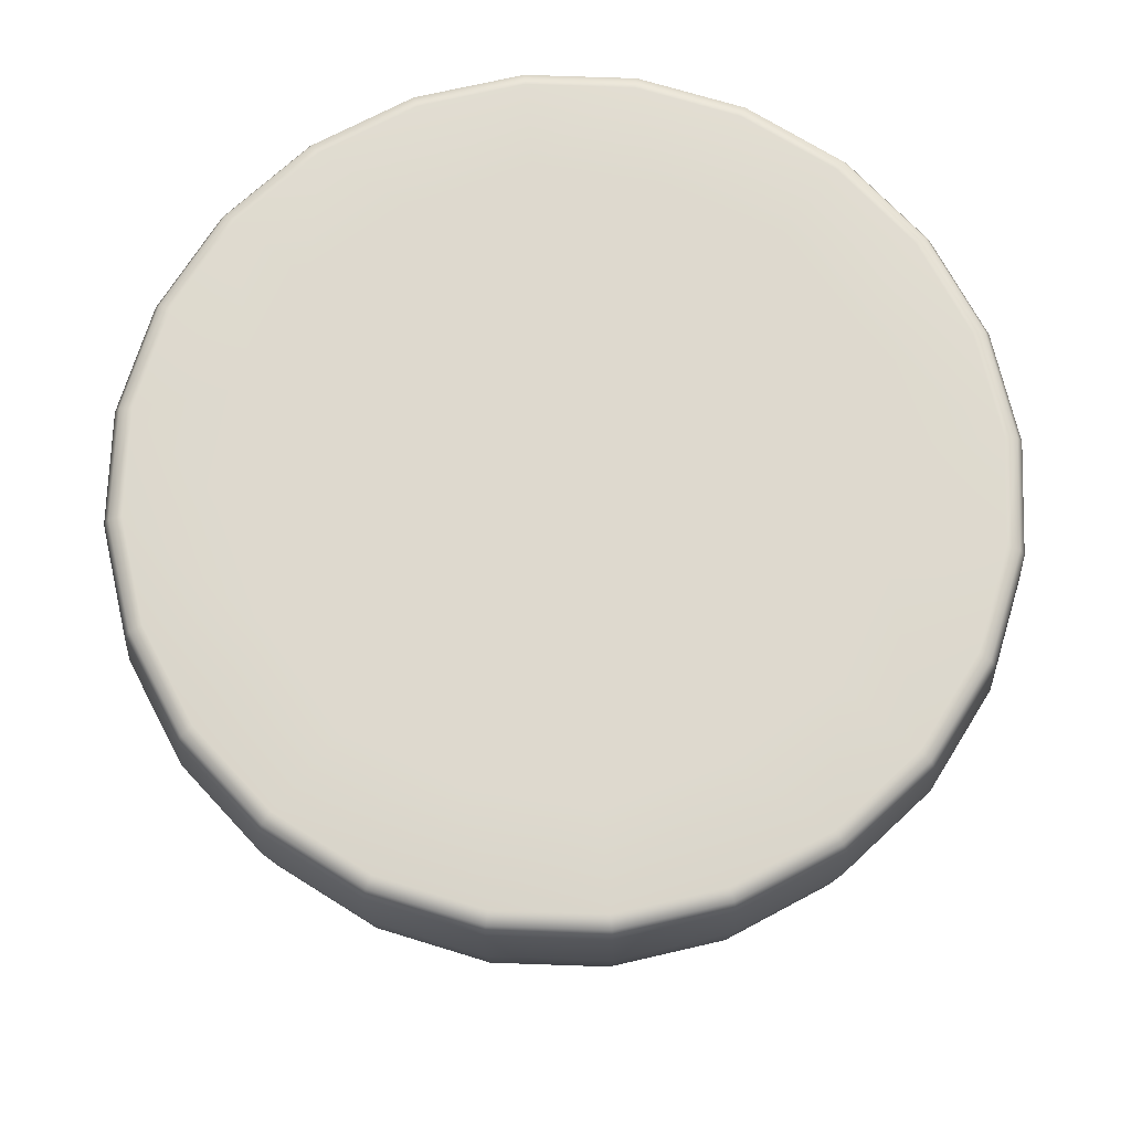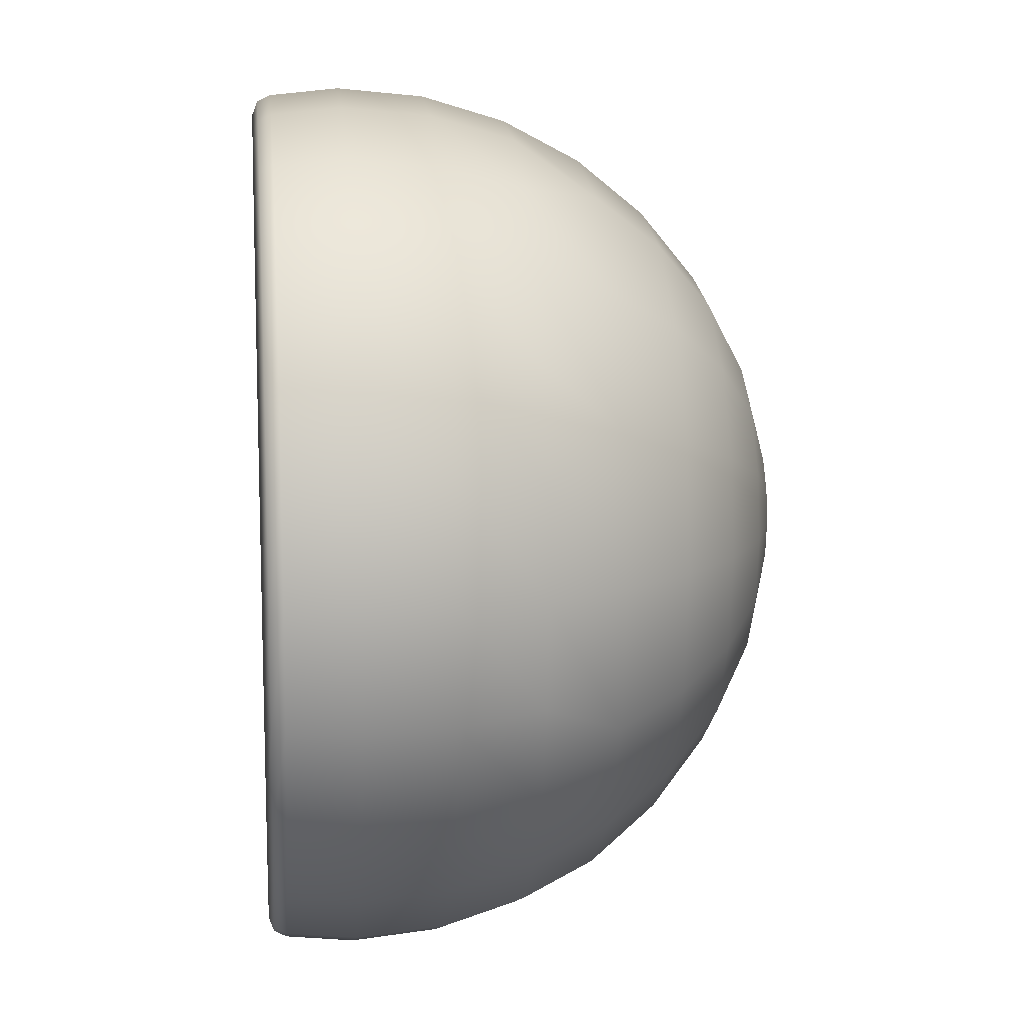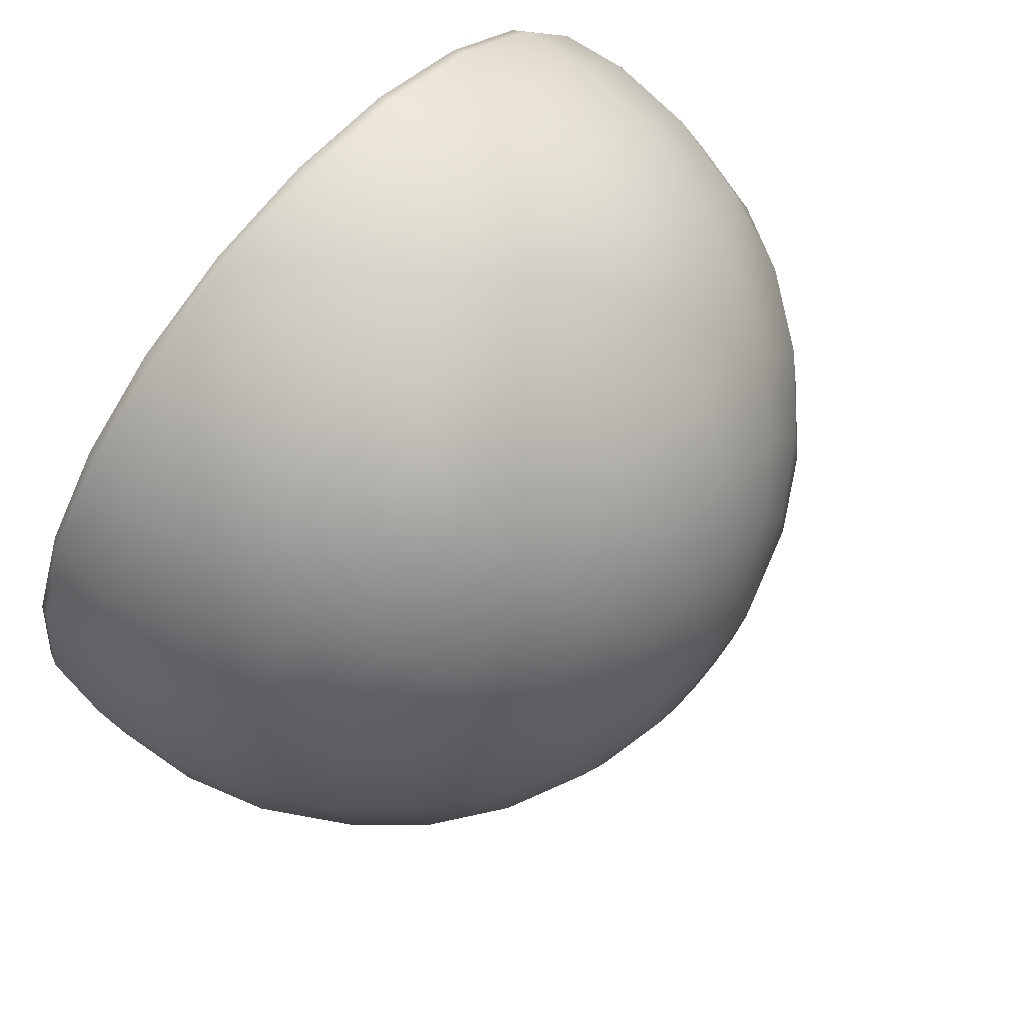
<metadata>
{"format":"obj","ext":"obj","renderer":"f3d","projection":"perspective","resolution":1024,"background":"white","views":[{"elev":71.6,"azim":-50.5,"up":"+Y"},{"elev":11.4,"azim":-96.0,"up":"+Z"},{"elev":68.1,"azim":-49.4,"up":"+Z"}]}
</metadata>
<code>
g water
v -0.05154 0.6186 -0.1244
v -0 0.6186 -0.1347
v -0 0.6186 0
v -0.09523 0.6186 -0.09523
v -0 0.6186 0
v -0.1244 0.6186 -0.05154
v -0 0.6186 0
v -0.1347 0.6186 -2e-08
v -0 0.6186 0
v -0.1244 0.6186 0.05154
v -0 0.6186 0
v -0.09523 0.6186 0.09523
v -0 0.6186 0
v -0.05154 0.6186 0.1244
v -0 0.6186 0
v -0 0.6186 0.1347
v -0 0.6186 0
v 0.05154 0.6186 0.1244
v -0 0.6186 0
v 0.09523 0.6186 0.09523
v -0 0.6186 0
v 0.1244 0.6186 0.05154
v -0 0.6186 0
v 0.1347 0.6186 2e-08
v -0 0.6186 0
v 0.1244 0.6186 -0.05154
v -0 0.6186 0
v 0.09523 0.6186 -0.09523
v -0 0.6186 0
v 0.05154 0.6186 -0.1244
v -0 0.6186 0
v -0 0.6186 -0.1347
v -0 0.6186 0
v -0.09523 0.6186 -0.2299
v -0 0.6186 -0.2552
v -0 0.6186 -0.1347
v -0.05154 0.6186 -0.1244
v -0.1805 0.6186 -0.1805
v -0.09523 0.6186 -0.09523
v -0.2299 0.6186 -0.09523
v -0.1244 0.6186 -0.05154
v -0.2552 0.6186 -2e-08
v -0.1347 0.6186 -2e-08
v -0.2299 0.6186 0.09523
v -0.1244 0.6186 0.05154
v -0.1805 0.6186 0.1805
v -0.09523 0.6186 0.09523
v -0.09523 0.6186 0.2299
v -0.05154 0.6186 0.1244
v -0 0.6186 0.2552
v -0 0.6186 0.1347
v 0.09523 0.6186 0.2299
v 0.05154 0.6186 0.1244
v 0.1805 0.6186 0.1805
v 0.09523 0.6186 0.09523
v 0.2299 0.6186 0.09523
v 0.1244 0.6186 0.05154
v 0.2552 0.6186 2e-08
v 0.1347 0.6186 2e-08
v 0.2299 0.6186 -0.09523
v 0.1244 0.6186 -0.05154
v 0.1805 0.6186 -0.1805
v 0.09523 0.6186 -0.09523
v 0.09523 0.6186 -0.2299
v 0.05154 0.6186 -0.1244
v -0 0.6186 -0.2552
v -0 0.6186 -0.1347
v -0.02627 0.2048 -0.06343
v -0 0.1981 0
v -0 0.2048 -0.06866
v -0.05154 0.2249 -0.1244
v -0 0.2249 -0.1347
v -0.07482 0.2574 -0.1806
v -0 0.2574 -0.1955
v -0.09523 0.3011 -0.2299
v -0 0.3011 -0.2489
v -0.112 0.3545 -0.2703
v -0 0.3546 -0.2924
v -0.08405 0.4155 -0.3137
v -0 0.4155 -0.3248
v -0.08923 0.4814 -0.333
v -0 0.4814 -0.3448
v -0.09098 0.55 -0.3395
v -0 0.55 -0.3515
v -0.08959 0.6045 -0.3344
v -0 0.6045 -0.3462
v -0 0.6145 -0.341
v -0.08827 0.6145 -0.3294
v -0 0.6186 -0.3304
v -0.1731 0.6045 -0.2998
v -0.1758 0.55 -0.3044
v -0.1724 0.4814 -0.2986
v -0.1624 0.4155 -0.2812
v -0.08553 0.6186 -0.3192
v -0.1705 0.6145 -0.2954
v -0.1652 0.6186 -0.2862
v -0.2448 0.6045 -0.2448
v -0.2412 0.6145 -0.2412
v -0.2337 0.6186 -0.2337
v -0.2486 0.55 -0.2486
v -0.2438 0.4814 -0.2438
v -0.2296 0.4155 -0.2296
v -0.2954 0.6145 -0.1705
v -0.2862 0.6186 -0.1652
v -0.2998 0.6045 -0.1731
v -0.3044 0.55 -0.1758
v -0.3294 0.6145 -0.08827
v -0.3192 0.6186 -0.08553
v -0.3344 0.6045 -0.08959
v -0.2986 0.4814 -0.1724
v -0.2068 0.3546 -0.2068
v -0.341 0.6145 -5e-08
v -0.3304 0.6186 -5e-08
v -0.3462 0.6045 -5e-08
v -0.3395 0.55 -0.09098
v -0.2812 0.4155 -0.1624
v -0.176 0.3011 -0.176
v -0.333 0.4814 -0.08923
v -0.3515 0.55 -5e-08
v -0.3344 0.6045 0.08959
v -0.2703 0.3545 -0.112
v -0.1383 0.2574 -0.1383
v -0.3137 0.4155 -0.08405
v -0.3448 0.4814 -5e-08
v -0.3294 0.6145 0.08827
v -0.3395 0.55 0.09098
v -0.3248 0.4155 -5e-08
v -0.2299 0.3011 -0.09523
v -0.2998 0.6045 0.1731
v -0.333 0.4814 0.08923
v -0.2924 0.3546 -7e-08
v -0.3044 0.55 0.1758
v -0.3137 0.4155 0.08405
v -0.2986 0.4814 0.1724
v -0.1806 0.2574 -0.07482
v -0.2489 0.3011 -4e-08
v -0.2703 0.3545 0.112
v -0.2812 0.4155 0.1624
v -0.09523 0.2249 -0.09523
v -0.04855 0.2048 -0.04855
v -0 0.1981 0
v -0.1244 0.2249 -0.05154
v -0.1955 0.2574 -3e-08
v -0.06343 0.2048 -0.02627
v -0 0.1981 0
v -0.1347 0.2249 -2e-08
v -0.2299 0.3011 0.09523
v -0.06866 0.2048 -1e-08
v -0 0.1981 0
v -0.1806 0.2574 0.07482
v -0.1244 0.2249 0.05154
v -0.06343 0.2048 0.02627
v -0 0.1981 0
v -0.2068 0.3546 0.2068
v -0.176 0.3011 0.176
v -0.1383 0.2574 0.1383
v -0.09523 0.2249 0.09523
v -0.2296 0.4155 0.2296
v -0.04855 0.2048 0.04855
v -0 0.1981 0
v -0.2438 0.4814 0.2438
v -0.2486 0.55 0.2486
v -0.2448 0.6045 0.2448
v -0.2954 0.6145 0.1705
v -0.3192 0.6186 0.08553
v -0.2862 0.6186 0.1652
v -0.2412 0.6145 0.2412
v -0.2337 0.6186 0.2337
v -0.1731 0.6045 0.2998
v -0.1705 0.6145 0.2954
v -0.1652 0.6186 0.2862
v -0.1758 0.55 0.3044
v -0.08827 0.6145 0.3294
v -0.08553 0.6186 0.3192
v -0.08959 0.6045 0.3344
v -0.1724 0.4814 0.2986
v -0 0.6145 0.341
v -0 0.6186 0.3304
v -0 0.6045 0.3462
v -0.09098 0.55 0.3395
v -0.1624 0.4155 0.2812
v -0.08923 0.4814 0.333
v -0 0.55 0.3515
v 0.08959 0.6045 0.3344
v -0.112 0.3545 0.2703
v -0.08405 0.4155 0.3137
v -0 0.4814 0.3448
v 0.08827 0.6145 0.3294
v 0.09098 0.55 0.3395
v -0 0.4155 0.3248
v -0.09523 0.3011 0.2299
v 0.1731 0.6045 0.2998
v 0.08923 0.4814 0.333
v -0 0.3546 0.2924
v -0.07482 0.2574 0.1806
v 0.1758 0.55 0.3044
v 0.08405 0.4155 0.3137
v -0 0.3011 0.2489
v -0.05154 0.2249 0.1244
v 0.1724 0.4814 0.2986
v 0.112 0.3545 0.2703
v -0 0.2574 0.1955
v -0.02627 0.2048 0.06343
v -0 0.1981 0
v -0 0.2249 0.1347
v 0.09523 0.3011 0.2299
v 0.1624 0.4155 0.2812
v -0 0.2048 0.06866
v -0 0.1981 0
v 0.07482 0.2574 0.1806
v 0.05154 0.2249 0.1244
v 0.02627 0.2048 0.06343
v -0 0.1981 0
v 0.2438 0.4814 0.2438
v 0.2296 0.4155 0.2296
v 0.2068 0.3546 0.2068
v 0.176 0.3011 0.176
v 0.1383 0.2574 0.1383
v 0.09523 0.2249 0.09523
v 0.2486 0.55 0.2486
v 0.04855 0.2048 0.04855
v -0 0.1981 0
v 0.2448 0.6045 0.2448
v 0.1705 0.6145 0.2954
v 0.08553 0.6186 0.3192
v 0.1652 0.6186 0.2862
v 0.2412 0.6145 0.2412
v 0.2337 0.6186 0.2337
v 0.2998 0.6045 0.1731
v 0.2954 0.6145 0.1705
v 0.2862 0.6186 0.1652
v 0.3044 0.55 0.1758
v 0.3294 0.6145 0.08827
v 0.3192 0.6186 0.08553
v 0.3344 0.6045 0.08959
v 0.2986 0.4814 0.1724
v 0.341 0.6145 5e-08
v 0.3304 0.6186 5e-08
v 0.3462 0.6045 5e-08
v 0.3395 0.55 0.09098
v 0.2812 0.4155 0.1624
v 0.333 0.4814 0.08923
v 0.3515 0.55 5e-08
v 0.3344 0.6045 -0.08959
v 0.2703 0.3545 0.112
v 0.3137 0.4155 0.08405
v 0.3448 0.4814 5e-08
v 0.3294 0.6145 -0.08827
v 0.3395 0.55 -0.09098
v 0.3248 0.4155 5e-08
v 0.2299 0.3011 0.09523
v 0.2998 0.6045 -0.1731
v 0.333 0.4814 -0.08923
v 0.2924 0.3546 7e-08
v 0.1806 0.2574 0.07482
v 0.3044 0.55 -0.1758
v 0.3137 0.4155 -0.08405
v 0.2489 0.3011 4e-08
v 0.1244 0.2249 0.05154
v 0.2986 0.4814 -0.1724
v 0.2703 0.3545 -0.112
v 0.1955 0.2574 3e-08
v 0.06343 0.2048 0.02627
v -0 0.1981 0
v 0.1347 0.2249 2e-08
v 0.2299 0.3011 -0.09523
v 0.2812 0.4155 -0.1624
v 0.06866 0.2048 1e-08
v -0 0.1981 0
v 0.1806 0.2574 -0.07482
v 0.1244 0.2249 -0.05154
v 0.06343 0.2048 -0.02627
v -0 0.1981 0
v 0.2438 0.4814 -0.2438
v 0.2296 0.4155 -0.2296
v 0.2068 0.3546 -0.2068
v 0.176 0.3011 -0.176
v 0.1383 0.2574 -0.1383
v 0.09523 0.2249 -0.09523
v 0.2486 0.55 -0.2486
v 0.04855 0.2048 -0.04855
v -0 0.1981 0
v 0.2448 0.6045 -0.2448
v 0.2954 0.6145 -0.1705
v 0.3192 0.6186 -0.08553
v 0.2862 0.6186 -0.1652
v 0.2412 0.6145 -0.2412
v 0.2337 0.6186 -0.2337
v 0.1731 0.6045 -0.2998
v 0.1705 0.6145 -0.2954
v 0.1652 0.6186 -0.2862
v 0.1758 0.55 -0.3044
v 0.08827 0.6145 -0.3294
v 0.08553 0.6186 -0.3192
v 0.08959 0.6045 -0.3344
v -0 0.6145 -0.341
v -0 0.6186 -0.3304
v -0 0.6045 -0.3462
v 0.09098 0.55 -0.3395
v -0 0.55 -0.3515
v 0.1724 0.4814 -0.2986
v 0.08923 0.4814 -0.333
v -0 0.4814 -0.3448
v 0.1624 0.4155 -0.2812
v 0.08405 0.4155 -0.3137
v -0 0.4155 -0.3248
v 0.112 0.3545 -0.2703
v -0 0.3546 -0.2924
v 0.09523 0.3011 -0.2299
v -0 0.3011 -0.2489
v 0.07482 0.2574 -0.1806
v -0 0.2574 -0.1955
v 0.05154 0.2249 -0.1244
v -0 0.2249 -0.1347
v 0.02627 0.2048 -0.06343
v -0 0.1981 0
v -0 0.2048 -0.06866
v -0 0.1981 0
v -0 0.6186 -0.2552
v -0.09523 0.6186 -0.2299
v -0.08553 0.6186 -0.3192
v -0.1652 0.6186 -0.2862
v -0.1805 0.6186 -0.1805
v -0.2337 0.6186 -0.2337
v -0.2299 0.6186 -0.09523
v -0.2862 0.6186 -0.1652
v -0.3192 0.6186 -0.08553
v -0.2552 0.6186 -2e-08
v -0.2552 0.6186 -2e-08
v -0.2299 0.6186 0.09523
v -0.3192 0.6186 0.08553
v -0.2862 0.6186 0.1652
v -0.1805 0.6186 0.1805
v -0.2337 0.6186 0.2337
v -0.09523 0.6186 0.2299
v -0.1652 0.6186 0.2862
v -0.08553 0.6186 0.3192
v -0 0.6186 0.2552
v -0 0.6186 0.2552
v 0.09523 0.6186 0.2299
v 0.08553 0.6186 0.3192
v 0.1652 0.6186 0.2862
v 0.1805 0.6186 0.1805
v 0.2337 0.6186 0.2337
v 0.2299 0.6186 0.09523
v 0.2862 0.6186 0.1652
v 0.3192 0.6186 0.08553
v 0.2552 0.6186 2e-08
v 0.2552 0.6186 2e-08
v 0.2299 0.6186 -0.09523
v 0.3192 0.6186 -0.08553
v 0.2862 0.6186 -0.1652
v 0.1805 0.6186 -0.1805
v 0.2337 0.6186 -0.2337
v 0.09523 0.6186 -0.2299
v 0.1652 0.6186 -0.2862
v 0.08553 0.6186 -0.3192
v -0 0.6186 -0.2552
g water_0
f 3 2 1
f 5 1 4
f 7 4 6
f 9 6 8
f 11 8 10
f 13 10 12
f 15 12 14
f 17 14 16
f 19 16 18
f 21 18 20
f 23 20 22
f 25 22 24
f 27 24 26
f 29 26 28
f 31 28 30
f 33 30 32
f 36 35 34
f 37 36 34
f 37 34 38
f 39 37 38
f 39 38 40
f 41 39 40
f 41 40 42
f 43 41 42
f 43 42 44
f 45 43 44
f 45 44 46
f 47 45 46
f 47 46 48
f 49 47 48
f 49 48 50
f 51 49 50
f 51 50 52
f 53 51 52
f 53 52 54
f 55 53 54
f 55 54 56
f 57 55 56
f 57 56 58
f 59 57 58
f 59 58 60
f 61 59 60
f 61 60 62
f 63 61 62
f 63 62 64
f 65 63 64
f 65 64 66
f 67 65 66
f 70 69 68
f 68 71 70
f 71 72 70
f 71 73 72
f 73 74 72
f 73 75 74
f 75 76 74
f 75 77 76
f 77 78 76
f 77 79 78
f 79 80 78
f 79 81 80
f 81 82 80
f 81 83 82
f 83 84 82
f 83 85 84
f 85 86 84
f 86 85 87
f 85 88 87
f 87 88 89
f 90 85 83
f 85 90 88
f 91 83 81
f 91 90 83
f 92 81 79
f 92 91 81
f 93 79 77
f 93 92 79
f 88 94 89
f 88 95 94
f 90 95 88
f 95 96 94
f 97 90 91
f 90 97 95
f 95 98 96
f 97 98 95
f 98 99 96
f 100 91 92
f 100 97 91
f 101 92 93
f 101 100 92
f 102 93 77
f 102 101 93
f 98 103 99
f 103 104 99
f 97 105 98
f 105 97 100
f 105 103 98
f 106 100 101
f 106 105 100
f 103 107 104
f 107 108 104
f 105 109 103
f 109 105 106
f 109 107 103
f 110 106 101
f 110 101 102
f 111 102 77
f 111 77 75
f 107 112 108
f 112 113 108
f 109 114 107
f 114 112 107
f 115 109 106
f 115 106 110
f 114 109 115
f 116 110 102
f 116 102 111
f 117 111 75
f 117 75 73
f 118 115 110
f 118 110 116
f 119 114 115
f 119 115 118
f 114 120 112
f 120 114 119
f 121 116 111
f 121 111 117
f 122 117 73
f 122 73 71
f 123 118 116
f 123 116 121
f 124 119 118
f 124 118 123
f 120 125 112
f 112 125 113
f 126 120 119
f 126 119 124
f 127 124 123
f 127 123 121
f 128 121 117
f 128 117 122
f 120 129 125
f 129 120 126
f 130 126 124
f 130 124 127
f 131 127 121
f 131 121 128
f 132 129 126
f 132 126 130
f 133 130 127
f 133 127 131
f 134 132 130
f 134 130 133
f 135 128 122
f 136 131 128
f 136 128 135
f 137 133 131
f 137 131 136
f 138 134 133
f 138 133 137
f 135 122 139
f 139 122 71
f 139 71 68
f 140 139 68
f 68 141 140
f 142 135 139
f 142 139 140
f 143 136 135
f 143 135 142
f 144 142 140
f 140 145 144
f 146 142 144
f 146 143 142
f 147 136 143
f 147 137 136
f 148 146 144
f 144 149 148
f 150 143 146
f 150 147 143
f 151 146 148
f 151 150 146
f 152 151 148
f 148 153 152
f 154 137 147
f 155 147 150
f 155 154 147
f 156 150 151
f 156 155 150
f 157 151 152
f 157 156 151
f 154 158 137
f 158 138 137
f 159 157 152
f 152 160 159
f 158 161 138
f 161 134 138
f 161 162 134
f 162 132 134
f 162 163 132
f 163 129 132
f 129 163 164
f 129 164 125
f 125 164 165
f 125 165 113
f 164 166 165
f 164 167 166
f 163 167 164
f 167 168 166
f 169 163 162
f 163 169 167
f 167 170 168
f 169 170 167
f 170 171 168
f 172 162 161
f 172 169 162
f 170 173 171
f 173 174 171
f 169 175 170
f 175 169 172
f 175 173 170
f 176 172 161
f 176 161 158
f 173 177 174
f 177 178 174
f 175 179 173
f 179 177 173
f 180 175 172
f 180 172 176
f 179 175 180
f 181 176 158
f 181 158 154
f 182 180 176
f 182 176 181
f 183 179 180
f 183 180 182
f 179 184 177
f 184 179 183
f 185 181 154
f 185 154 155
f 186 182 181
f 186 181 185
f 187 183 182
f 187 182 186
f 184 188 177
f 177 188 178
f 189 184 183
f 189 183 187
f 190 187 186
f 190 186 185
f 191 185 155
f 191 155 156
f 184 192 188
f 192 184 189
f 193 189 187
f 193 187 190
f 194 190 185
f 194 185 191
f 195 191 156
f 195 156 157
f 196 192 189
f 196 189 193
f 197 193 190
f 197 190 194
f 198 194 191
f 198 191 195
f 199 195 157
f 199 157 159
f 200 196 193
f 200 193 197
f 201 197 194
f 201 194 198
f 202 198 195
f 202 195 199
f 203 199 159
f 159 204 203
f 205 199 203
f 205 202 199
f 206 198 202
f 206 201 198
f 207 200 197
f 207 197 201
f 208 205 203
f 203 209 208
f 210 202 205
f 210 206 202
f 211 205 208
f 211 210 205
f 212 211 208
f 208 213 212
f 214 200 207
f 215 207 201
f 215 214 207
f 216 201 206
f 216 215 201
f 217 206 210
f 217 216 206
f 218 210 211
f 218 217 210
f 219 211 212
f 219 218 211
f 214 220 200
f 220 196 200
f 221 219 212
f 212 222 221
f 220 223 196
f 223 192 196
f 192 223 224
f 192 224 188
f 188 224 225
f 188 225 178
f 224 226 225
f 224 227 226
f 223 227 224
f 227 228 226
f 229 223 220
f 223 229 227
f 227 230 228
f 229 230 227
f 230 231 228
f 232 229 220
f 232 220 214
f 230 233 231
f 233 234 231
f 229 235 230
f 235 229 232
f 235 233 230
f 236 232 214
f 236 214 215
f 233 237 234
f 237 238 234
f 235 239 233
f 239 237 233
f 240 235 232
f 240 232 236
f 239 235 240
f 241 236 215
f 241 215 216
f 242 240 236
f 242 236 241
f 243 239 240
f 243 240 242
f 239 244 237
f 244 239 243
f 245 241 216
f 245 216 217
f 246 242 241
f 246 241 245
f 247 243 242
f 247 242 246
f 244 248 237
f 237 248 238
f 249 244 243
f 249 243 247
f 250 247 246
f 250 246 245
f 251 245 217
f 251 217 218
f 244 252 248
f 252 244 249
f 253 249 247
f 253 247 250
f 254 250 245
f 254 245 251
f 255 251 218
f 255 218 219
f 256 252 249
f 256 249 253
f 257 253 250
f 257 250 254
f 258 254 251
f 258 251 255
f 259 255 219
f 259 219 221
f 260 256 253
f 260 253 257
f 261 257 254
f 261 254 258
f 262 258 255
f 262 255 259
f 263 259 221
f 221 264 263
f 265 259 263
f 265 262 259
f 266 258 262
f 266 261 258
f 267 260 257
f 267 257 261
f 268 265 263
f 263 269 268
f 270 262 265
f 270 266 262
f 271 265 268
f 271 270 265
f 272 271 268
f 268 273 272
f 274 260 267
f 275 267 261
f 275 274 267
f 276 261 266
f 276 275 261
f 277 266 270
f 277 276 266
f 278 270 271
f 278 277 270
f 279 271 272
f 279 278 271
f 274 280 260
f 280 256 260
f 281 279 272
f 272 282 281
f 280 283 256
f 283 252 256
f 252 283 284
f 252 284 248
f 248 284 285
f 248 285 238
f 284 286 285
f 284 287 286
f 283 287 284
f 287 288 286
f 289 283 280
f 283 289 287
f 287 290 288
f 289 290 287
f 290 291 288
f 292 289 280
f 292 280 274
f 290 293 291
f 293 294 291
f 289 295 290
f 295 289 292
f 295 293 290
f 293 296 294
f 296 297 294
f 298 296 293
f 295 298 293
f 298 295 299
f 299 295 292
f 300 298 299
f 301 292 274
f 299 292 301
f 301 274 275
f 300 299 302
f 302 299 301
f 303 300 302
f 304 301 275
f 302 301 304
f 304 275 276
f 303 302 305
f 305 302 304
f 306 303 305
f 307 304 276
f 305 304 307
f 306 305 307
f 307 276 277
f 308 306 307
f 309 307 277
f 308 307 309
f 309 277 278
f 310 308 309
f 311 309 278
f 310 309 311
f 311 278 279
f 312 310 311
f 313 311 279
f 312 311 313
f 313 279 281
f 314 312 313
f 315 313 281
f 314 313 315
f 281 316 315
f 317 314 315
f 315 318 317
f 320 319 89
f 321 320 89
f 322 320 321
f 323 320 322
f 324 323 322
f 325 323 324
f 326 325 324
f 327 325 326
f 328 325 327
f 113 328 327
f 330 329 113
f 331 330 113
f 332 330 331
f 333 330 332
f 334 333 332
f 335 333 334
f 336 335 334
f 337 335 336
f 338 335 337
f 178 338 337
f 340 339 178
f 341 340 178
f 342 340 341
f 343 340 342
f 344 343 342
f 345 343 344
f 346 345 344
f 347 345 346
f 348 345 347
f 238 348 347
f 350 349 238
f 351 350 238
f 352 350 351
f 353 350 352
f 354 353 352
f 355 353 354
f 356 355 354
f 357 355 356
f 358 355 357
f 297 358 357

</code>
